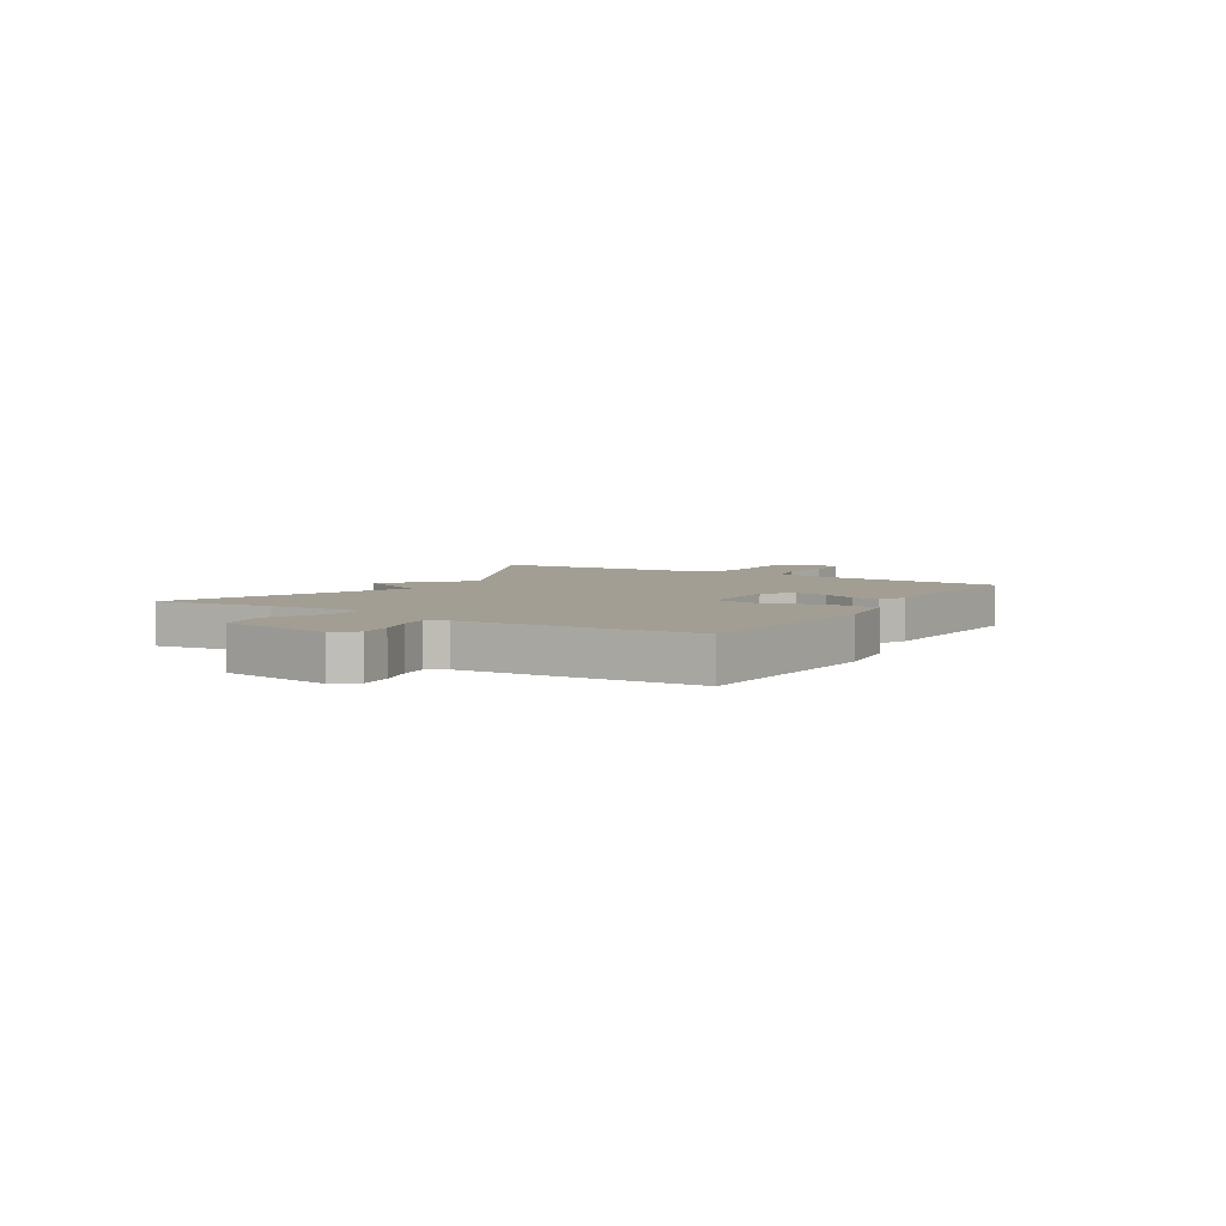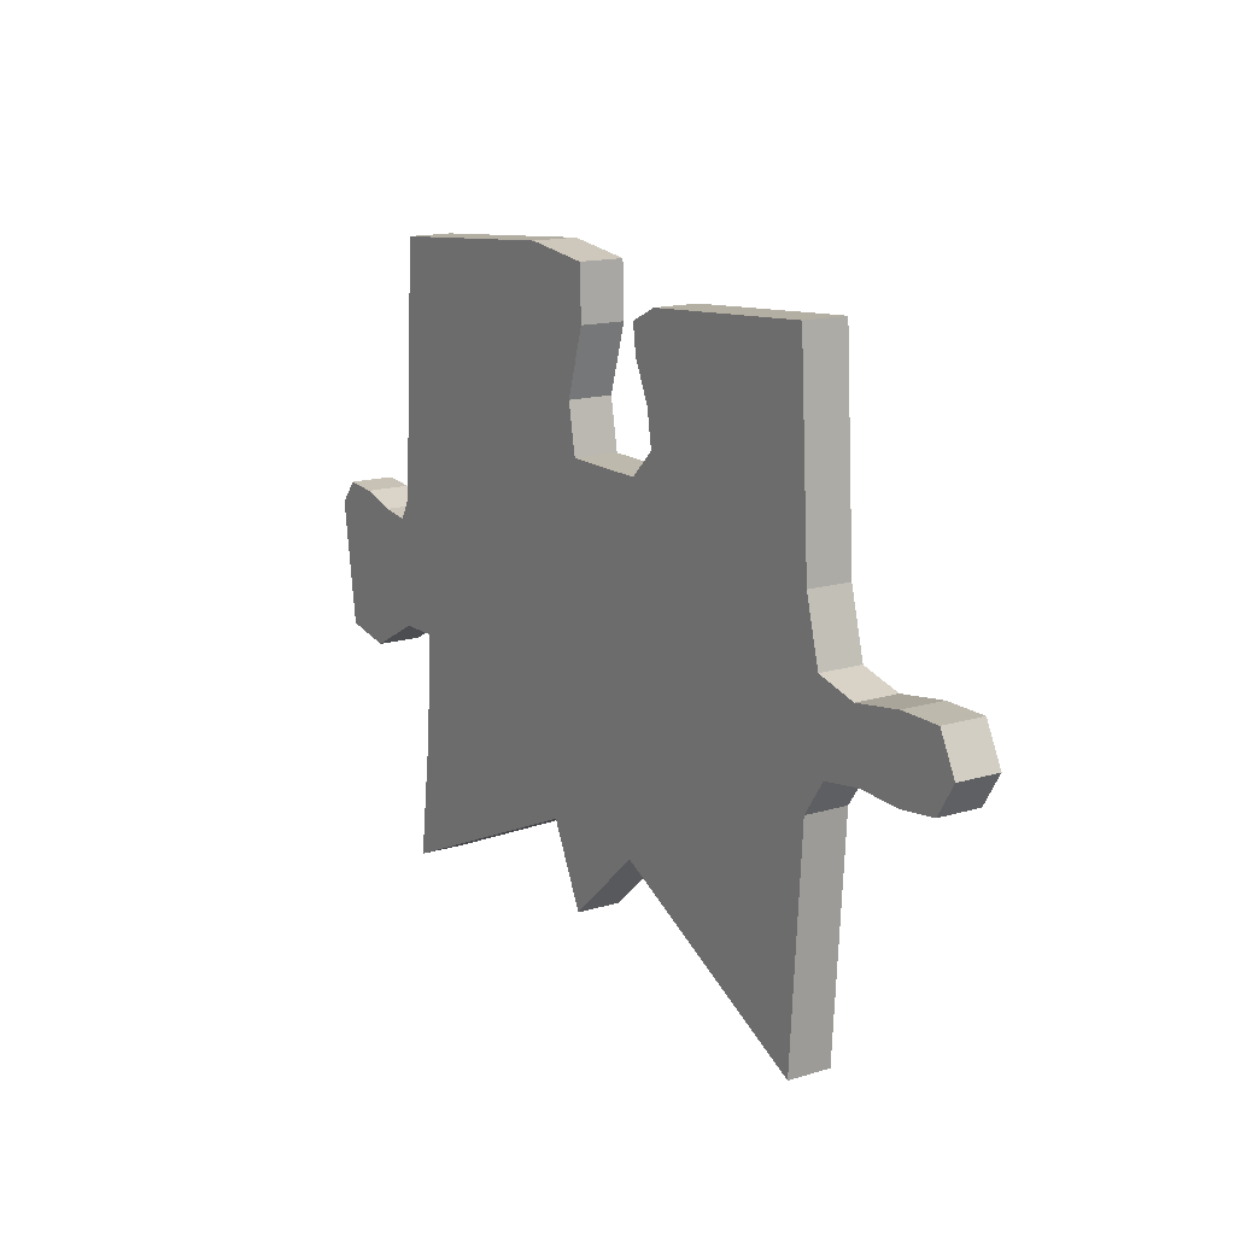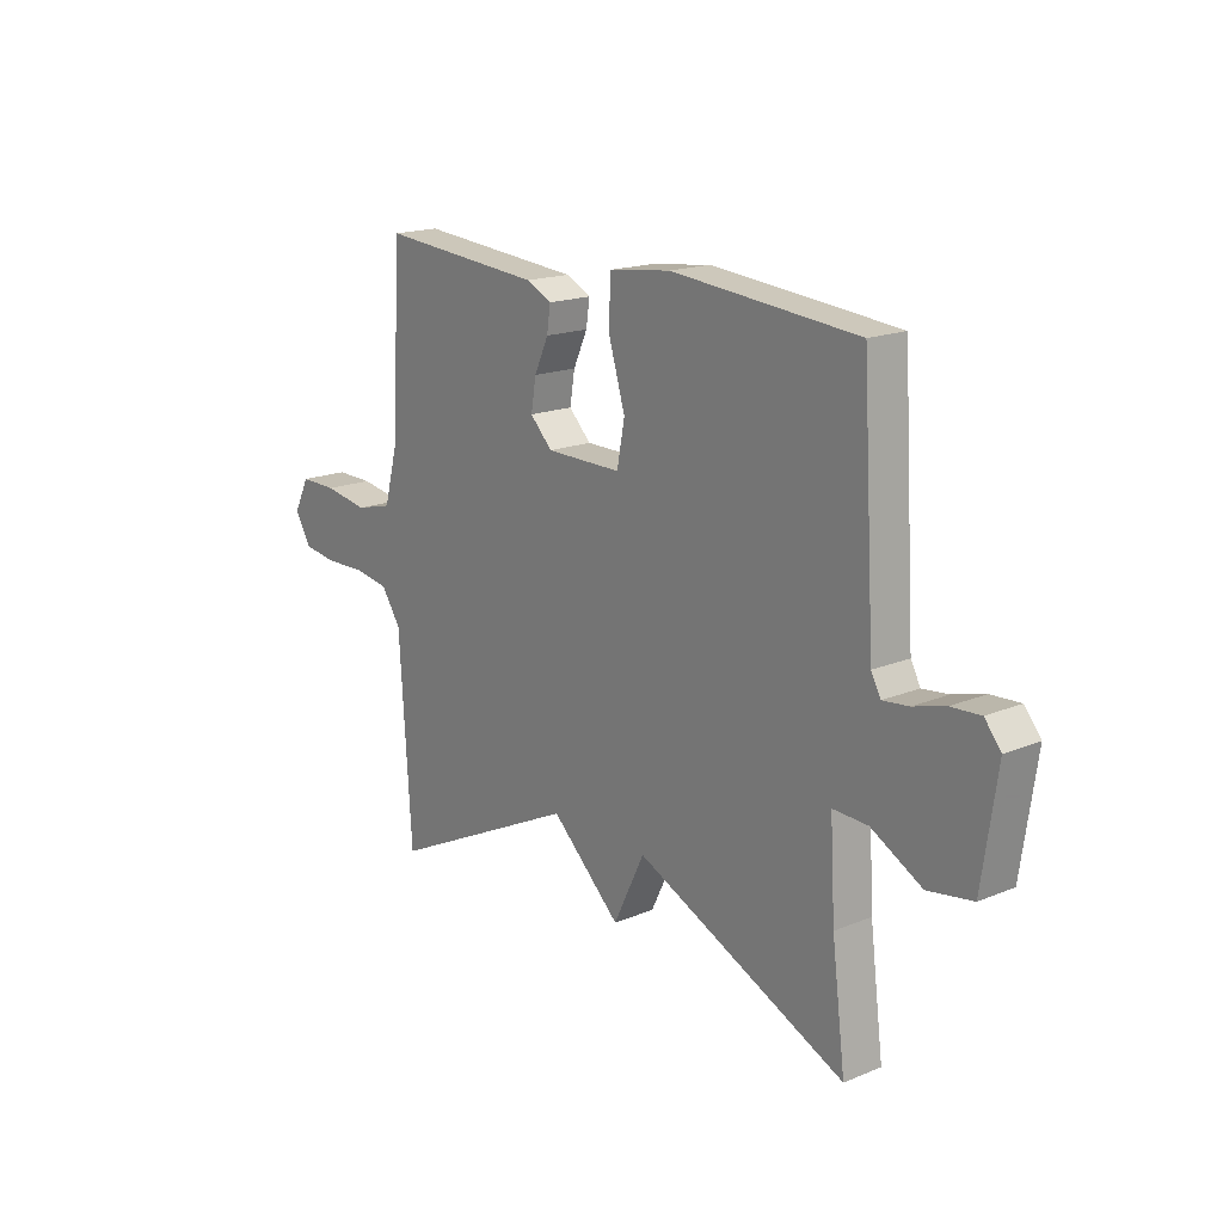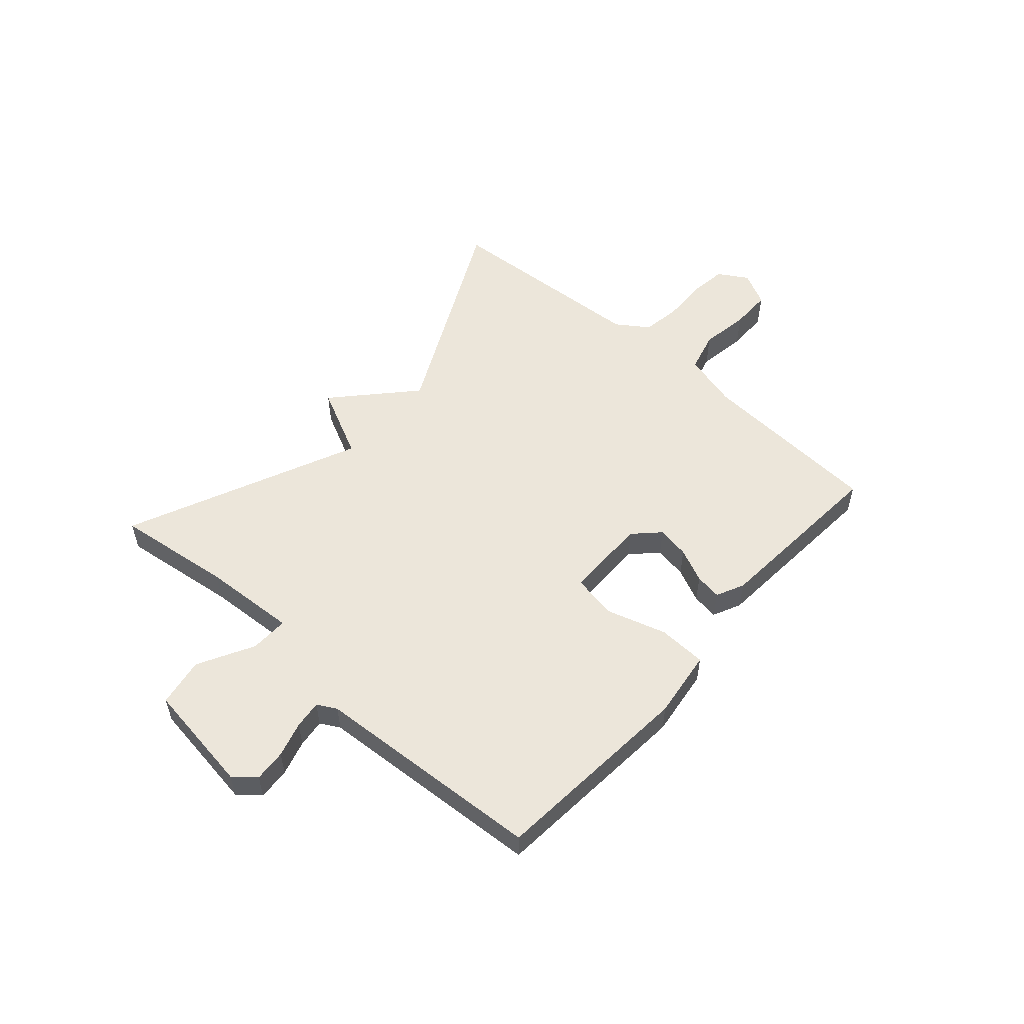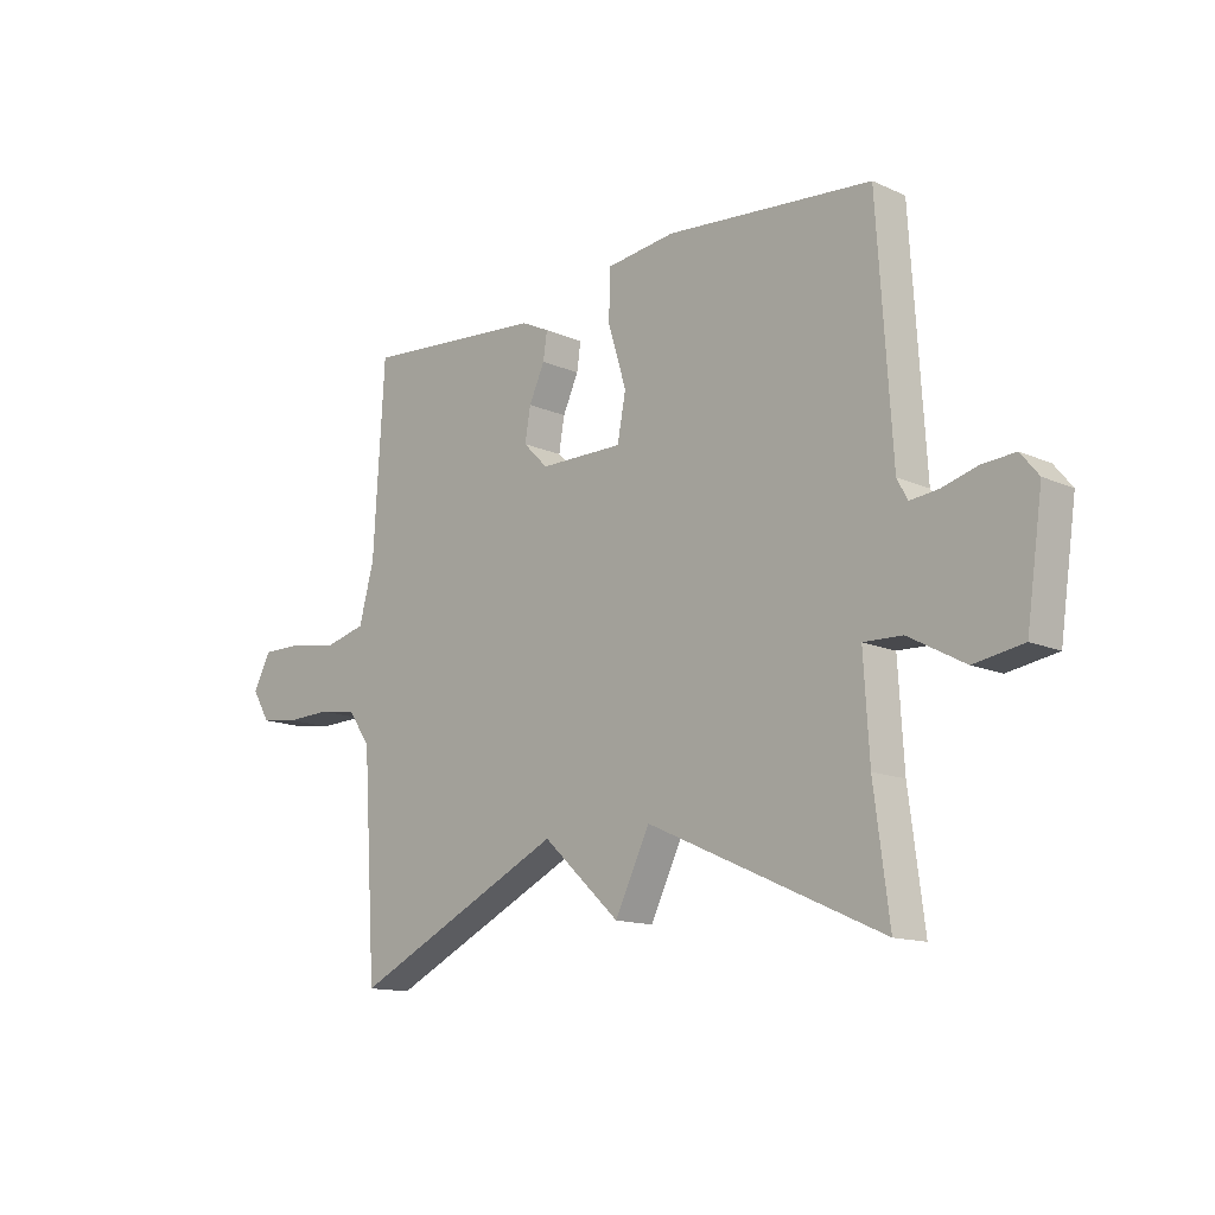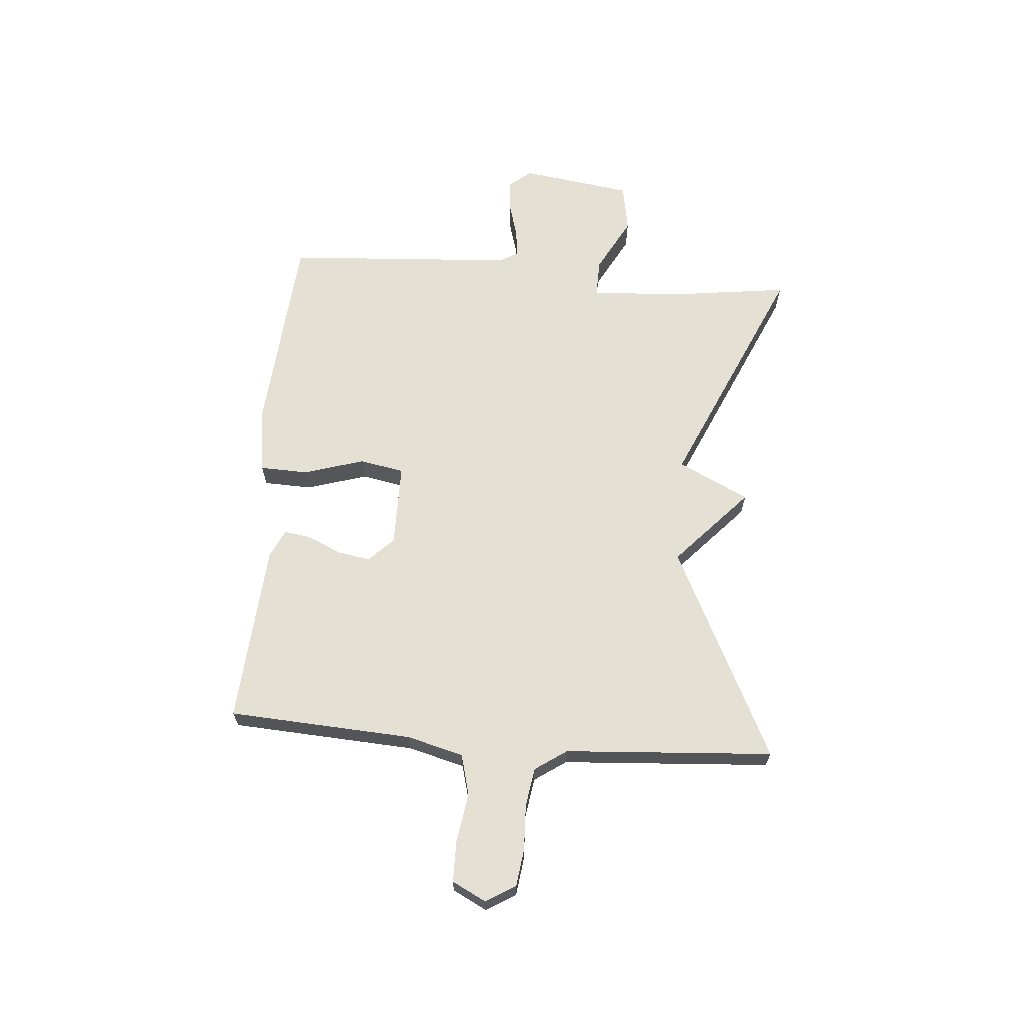
<metadata>
{"format":"obj","ext":"obj","renderer":"f3d","projection":"perspective","resolution":1024,"background":"white","views":[{"elev":5.1,"azim":-58.7,"up":"+Y"},{"elev":15.3,"azim":57.4,"up":"+Z"},{"elev":17.7,"azim":-128.9,"up":"+Z"},{"elev":54.4,"azim":-48.6,"up":"+Y"},{"elev":-13.6,"azim":-134.9,"up":"+Z"},{"elev":65.5,"azim":94.5,"up":"+Y"}]}
</metadata>
<code>
v -0.5 0.07 -0.5
v -0.473 0.07 -0.29
v -0.463 0.07 -0.121
v -0.532 0.07 -0.123
v -0.632 0.07 -0.177
v -0.72 0.07 -0.162
v -0.749 0.07 0.039
v -0.717 0.07 0.078
v -0.659 0.07 0.074
v -0.596 0.07 0.056
v -0.545 0.07 0.05
v -0.526 0.07 0.085
v -0.5 0.07 0.5
v -0.132 0.07 0.531
v -0.009 0.07 0.515
v -0.006 0.07 0.428
v -0.039 0.07 0.319
v -0.024 0.07 0.239
v 0.126 0.07 0.239
v 0.17 0.07 0.283
v 0.16 0.07 0.342
v 0.132 0.07 0.403
v 0.125 0.07 0.451
v 0.175 0.07 0.475
v 0.5 0.07 0.5
v 0.52 0.07 0.169
v 0.547 0.07 0.068
v 0.62 0.07 0.049
v 0.708 0.07 0.063
v 0.782 0.07 0.063
v 0.813 0.07 0.002
v 0.781 0.07 -0.051
v 0.714 0.07 -0.06
v 0.633 0.07 -0.057
v 0.563 0.07 -0.068
v 0.524 0.07 -0.125
v 0.5 0.07 -0.5
v 0.118 0.07 -0.313
v -0.02 0.07 -0.44
v -0.082 0.07 -0.313
v -0.5 0 -0.5
v -0.473 0 -0.29
v -0.463 0 -0.121
v -0.532 0 -0.123
v -0.632 0 -0.177
v -0.72 0 -0.162
v -0.749 0 0.039
v -0.717 0 0.078
v -0.659 0 0.074
v -0.596 0 0.056
v -0.545 0 0.05
v -0.526 0 0.085
v -0.5 0 0.5
v -0.132 0 0.531
v -0.009 0 0.515
v -0.006 0 0.428
v -0.039 0 0.319
v -0.024 0 0.239
v 0.126 0 0.239
v 0.17 0 0.283
v 0.16 0 0.342
v 0.132 0 0.403
v 0.125 0 0.451
v 0.175 0 0.475
v 0.5 0 0.5
v 0.52 0 0.169
v 0.547 0 0.068
v 0.62 0 0.049
v 0.708 0 0.063
v 0.782 0 0.063
v 0.813 0 0.002
v 0.781 0 -0.051
v 0.714 0 -0.06
v 0.633 0 -0.057
v 0.563 0 -0.068
v 0.524 0 -0.125
v 0.5 0 -0.5
v 0.118 0 -0.313
v -0.02 0 -0.44
v -0.082 0 -0.313
f 38 39 40
f 36 37 38
f 35 36 38 40
f 32 33 34
f 31 32 34
f 30 31 34
f 29 30 34
f 28 29 34
f 27 28 34 35
f 26 27 35 40
f 24 25 26
f 23 24 26
f 22 23 26
f 21 22 26
f 20 21 26
f 26 40 1
f 20 26 1
f 19 20 1
f 15 16 17
f 14 15 17
f 13 14 17
f 12 13 17
f 11 12 17 18
f 8 9 10
f 7 8 10
f 6 7 10
f 5 6 10
f 4 5 10
f 3 4 10 11
f 18 19 1 2
f 3 11 18
f 2 3 18
f 80 79 78
f 78 77 76
f 80 78 76 75
f 74 73 72
f 74 72 71
f 74 71 70
f 74 70 69
f 74 69 68
f 75 74 68 67
f 80 75 67 66
f 66 65 64
f 66 64 63
f 66 63 62
f 66 62 61
f 66 61 60
f 41 80 66
f 41 66 60
f 41 60 59
f 57 56 55
f 57 55 54
f 57 54 53
f 57 53 52
f 58 57 52 51
f 50 49 48
f 50 48 47
f 50 47 46
f 50 46 45
f 50 45 44
f 51 50 44 43
f 42 41 59 58
f 58 51 43
f 58 43 42
f 1 41 42 2
f 2 42 43 3
f 3 43 44 4
f 4 44 45 5
f 5 45 46 6
f 6 46 47 7
f 7 47 48 8
f 8 48 49 9
f 9 49 50 10
f 10 50 51 11
f 11 51 52 12
f 12 52 53 13
f 13 53 54 14
f 14 54 55 15
f 15 55 56 16
f 16 56 57 17
f 17 57 58 18
f 18 58 59 19
f 19 59 60 20
f 20 60 61 21
f 21 61 62 22
f 22 62 63 23
f 23 63 64 24
f 24 64 65 25
f 25 65 66 26
f 26 66 67 27
f 27 67 68 28
f 28 68 69 29
f 29 69 70 30
f 30 70 71 31
f 31 71 72 32
f 32 72 73 33
f 33 73 74 34
f 34 74 75 35
f 35 75 76 36
f 36 76 77 37
f 37 77 78 38
f 38 78 79 39
f 39 79 80 40
f 40 80 41 1

</code>
